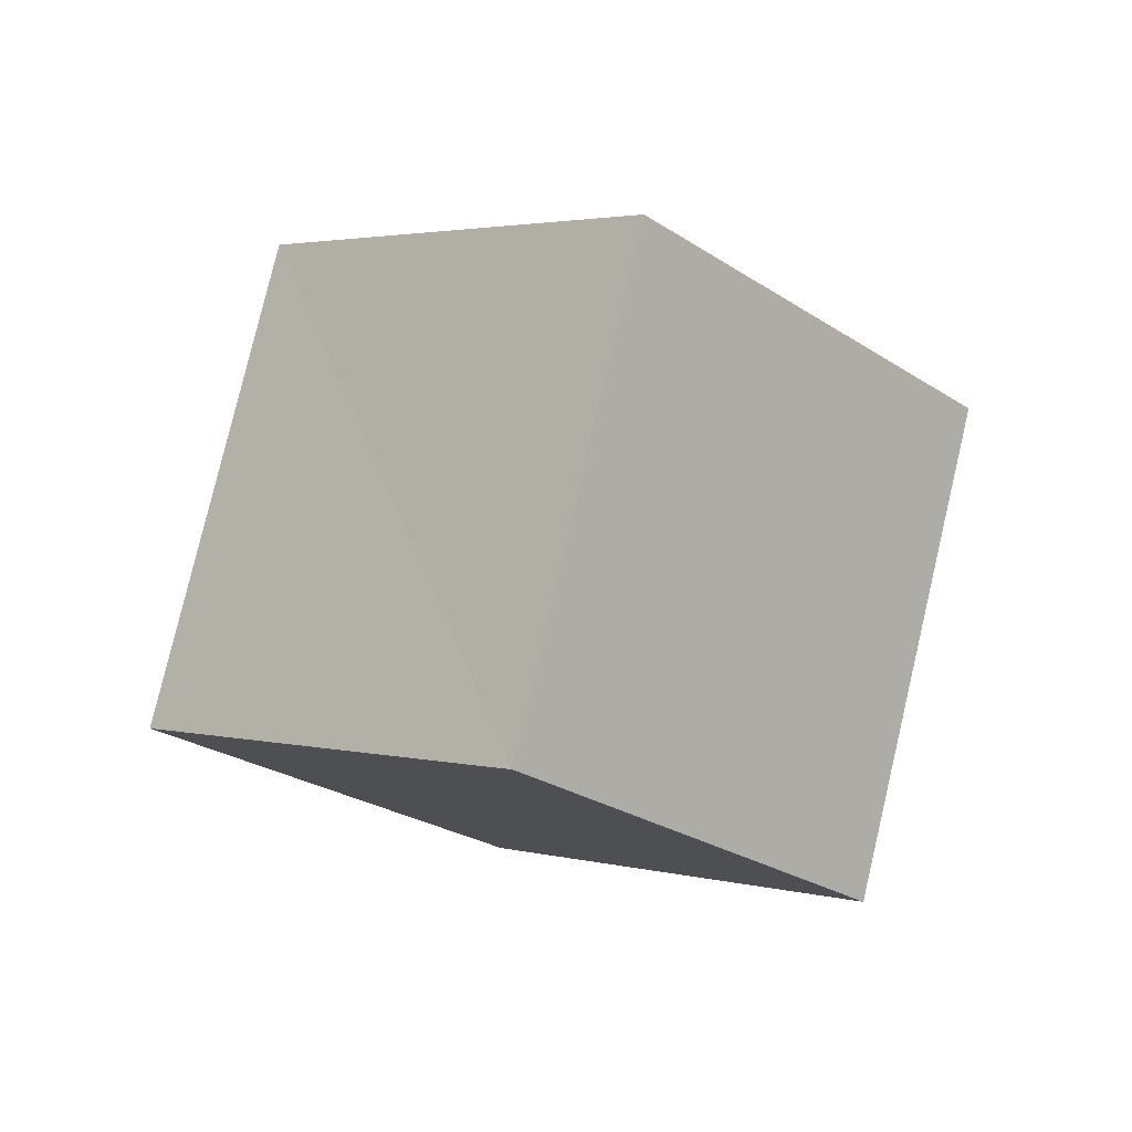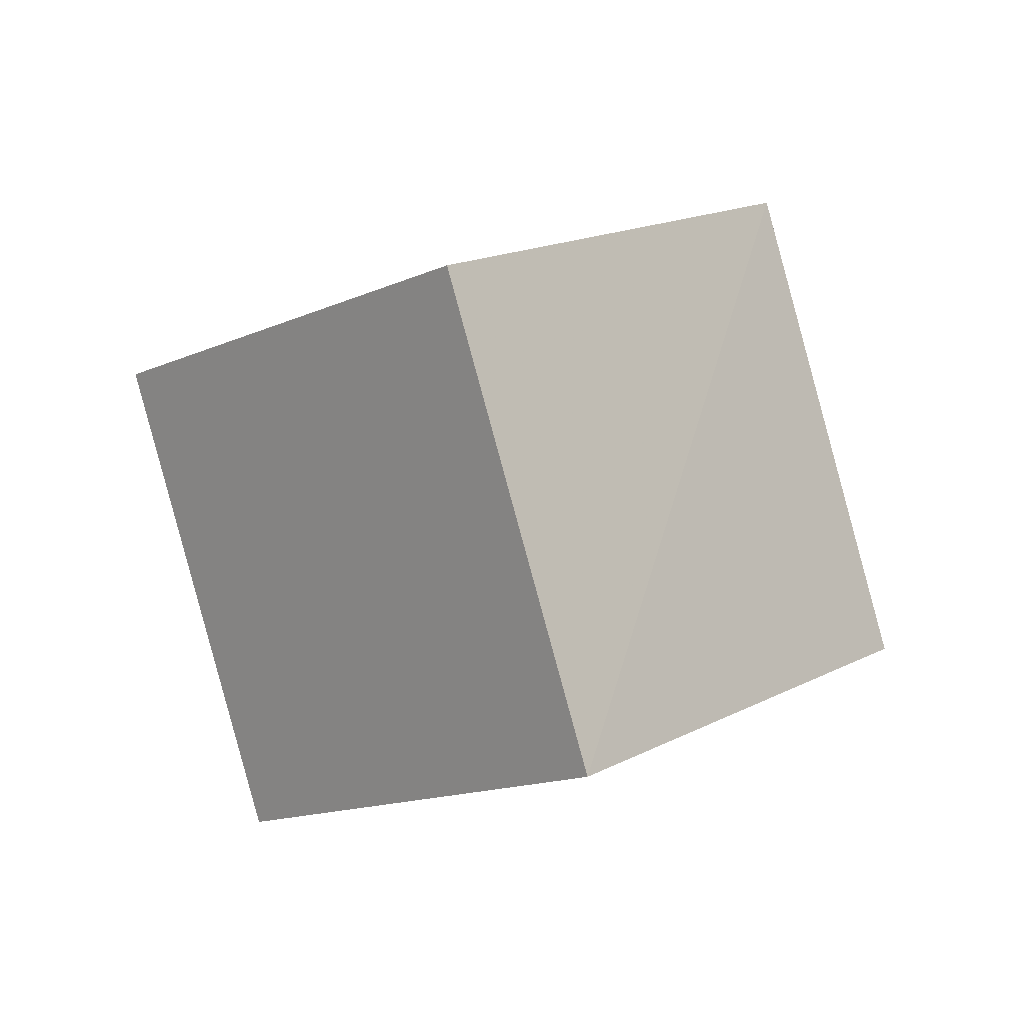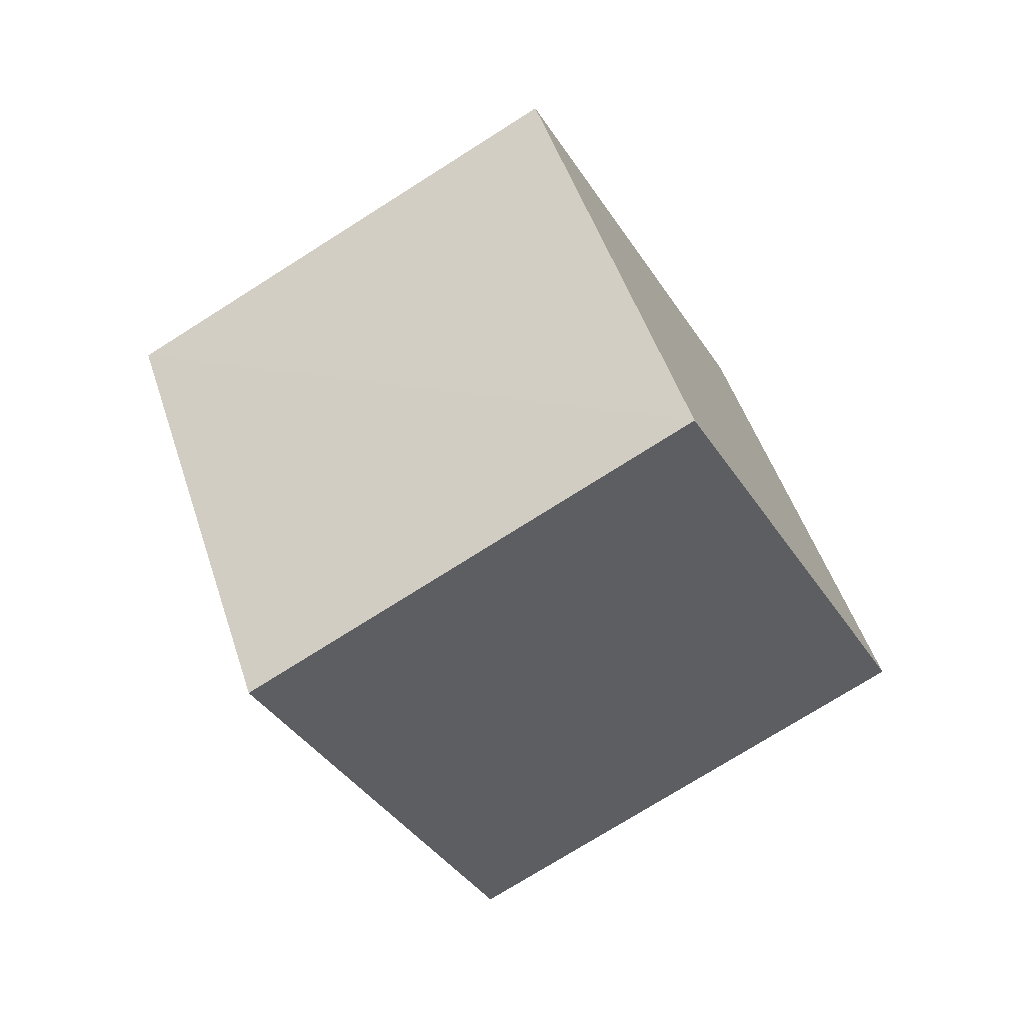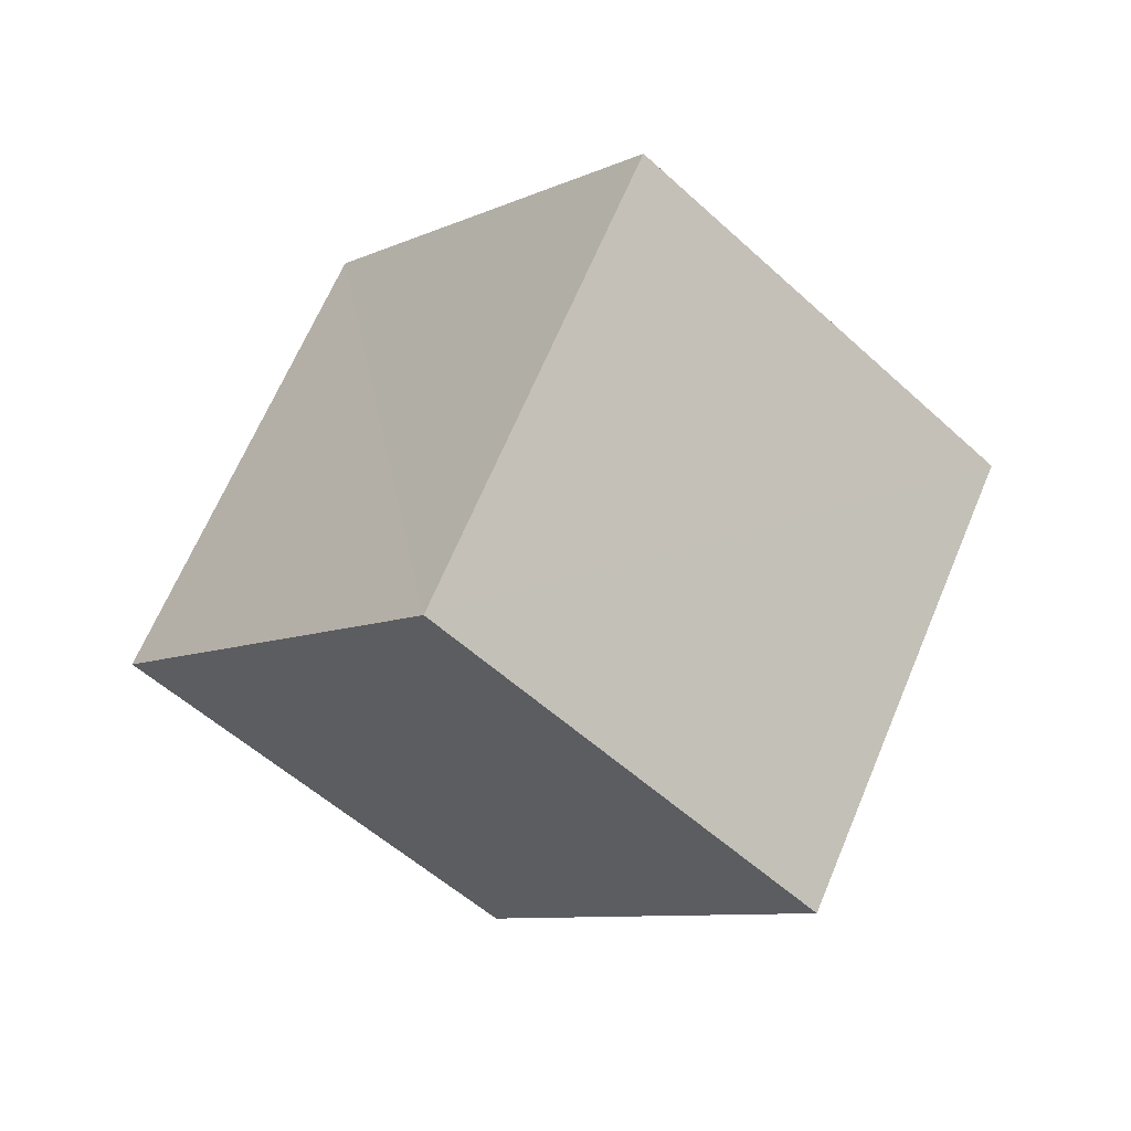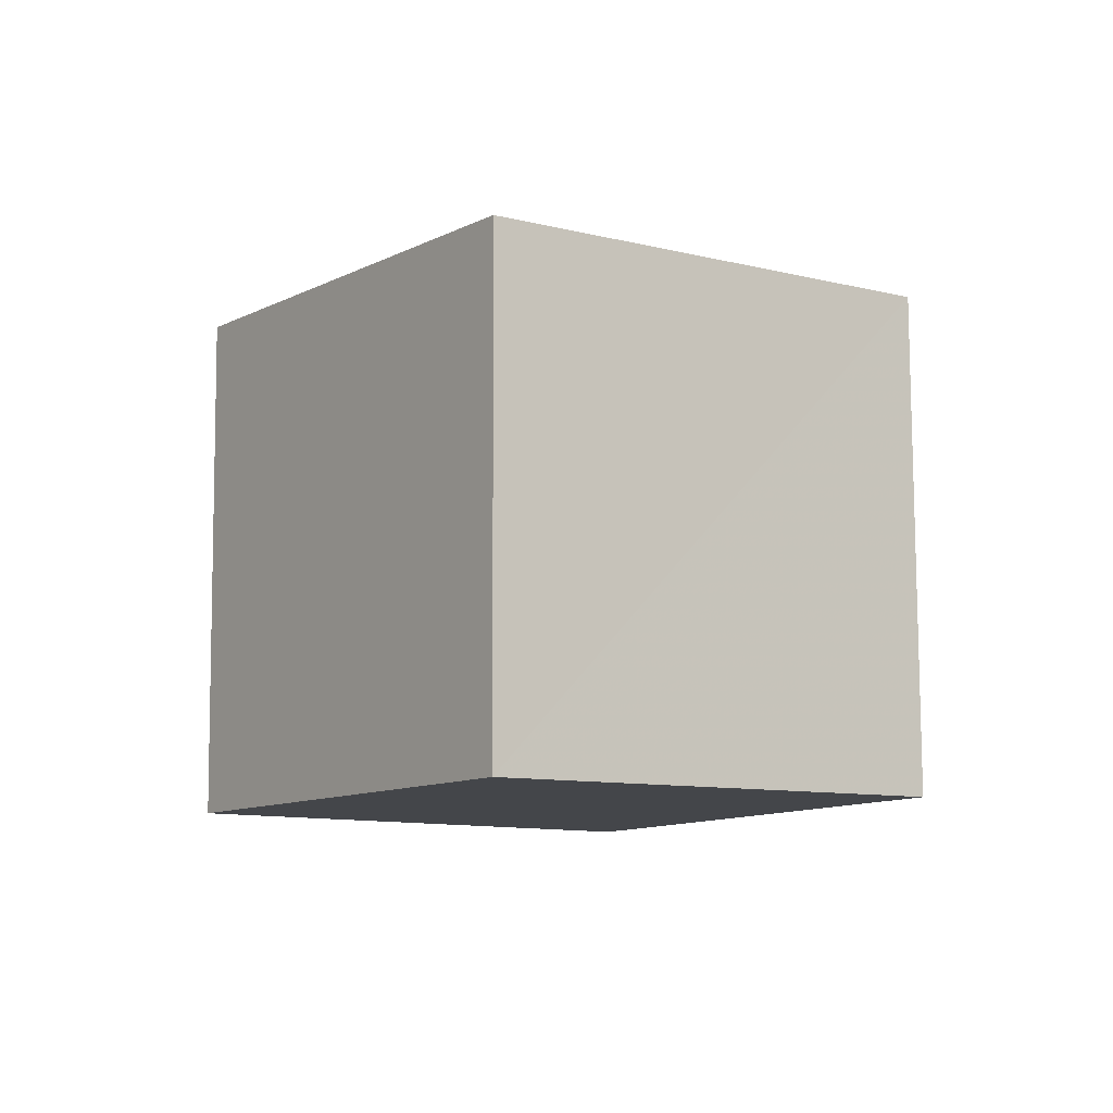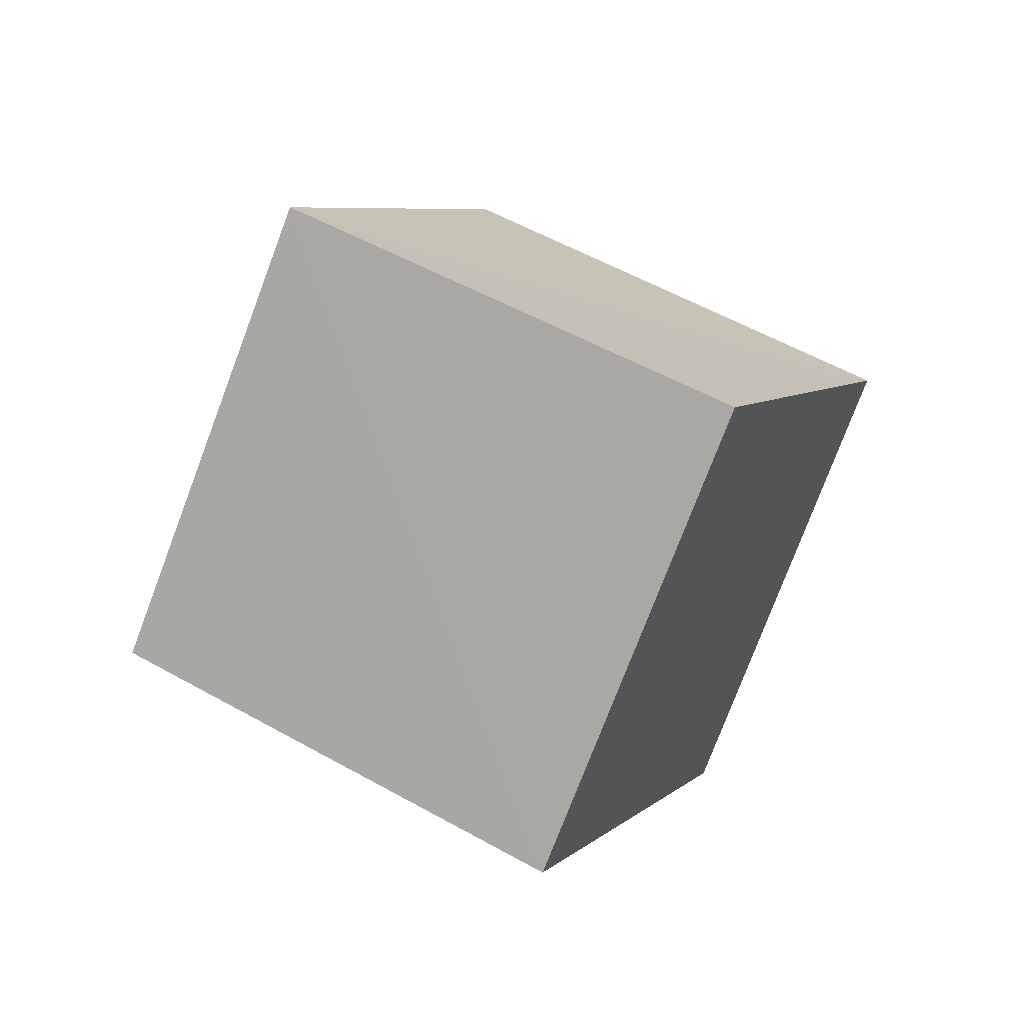
<metadata>
{"format":"obj","ext":"obj","renderer":"f3d","projection":"perspective","resolution":1024,"background":"white","views":[{"elev":46.8,"azim":-102.2,"up":"+Z"},{"elev":-56.3,"azim":80.1,"up":"+Z"},{"elev":-1.5,"azim":-15.8,"up":"+Z"},{"elev":30.0,"azim":-91.4,"up":"+Z"},{"elev":51.0,"azim":132.5,"up":"+Z"},{"elev":-25.7,"azim":158.8,"up":"+Z"}]}
</metadata>
<code>
v  0.7398  1.745  1.912
v  0.8421  1.046  1.204
v  1.486  1.637  0.7144
v  1.373  2.335  1.428
v  1.505  1.348  2.422
v  1.608  0.645  1.718
v  2.248  1.234  1.224
v  2.142  1.936  1.93
f 3 1 2
f 5 7 6
f 1 3 4
f 1 6 2
f 7 5 8
f 2 7 3
f 6 1 5
f 3 8 4
f 7 2 6
f 1 8 5
f 8 3 7
f 8 1 4

</code>
